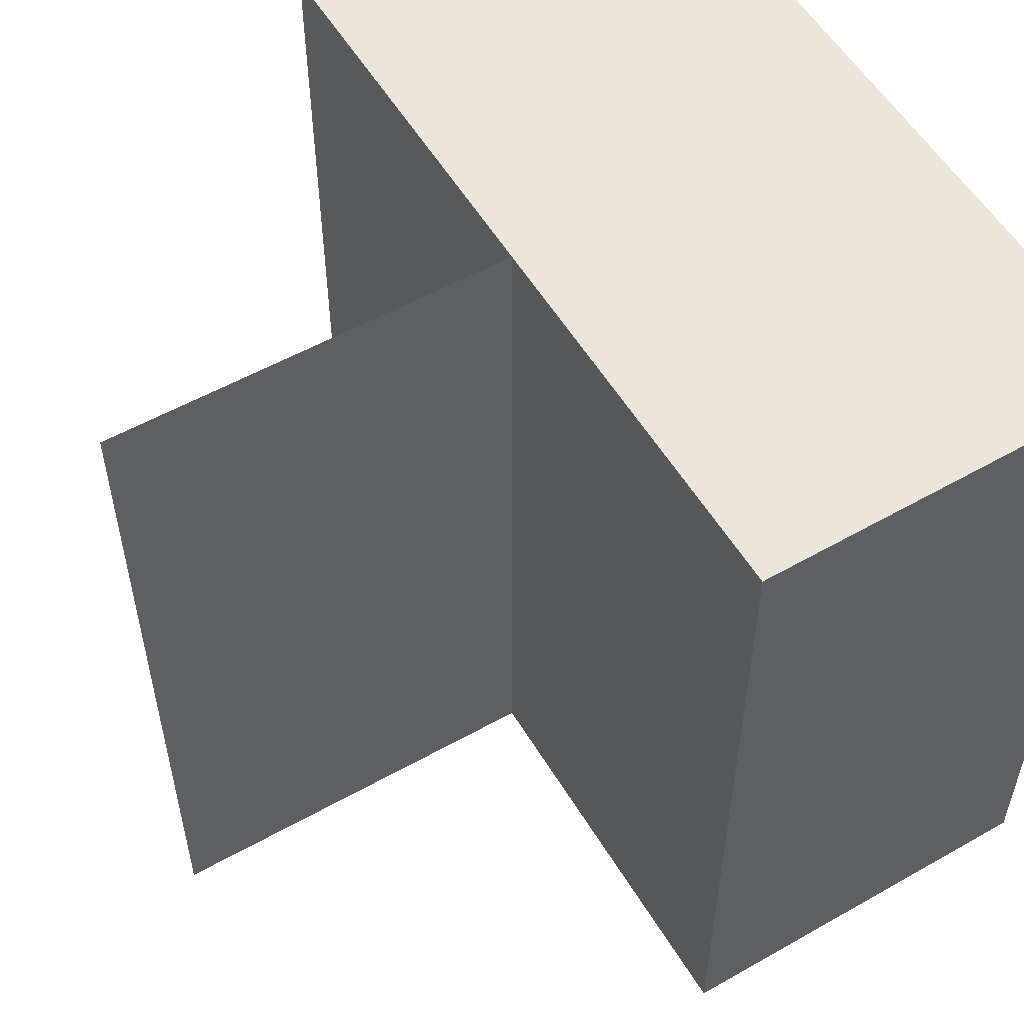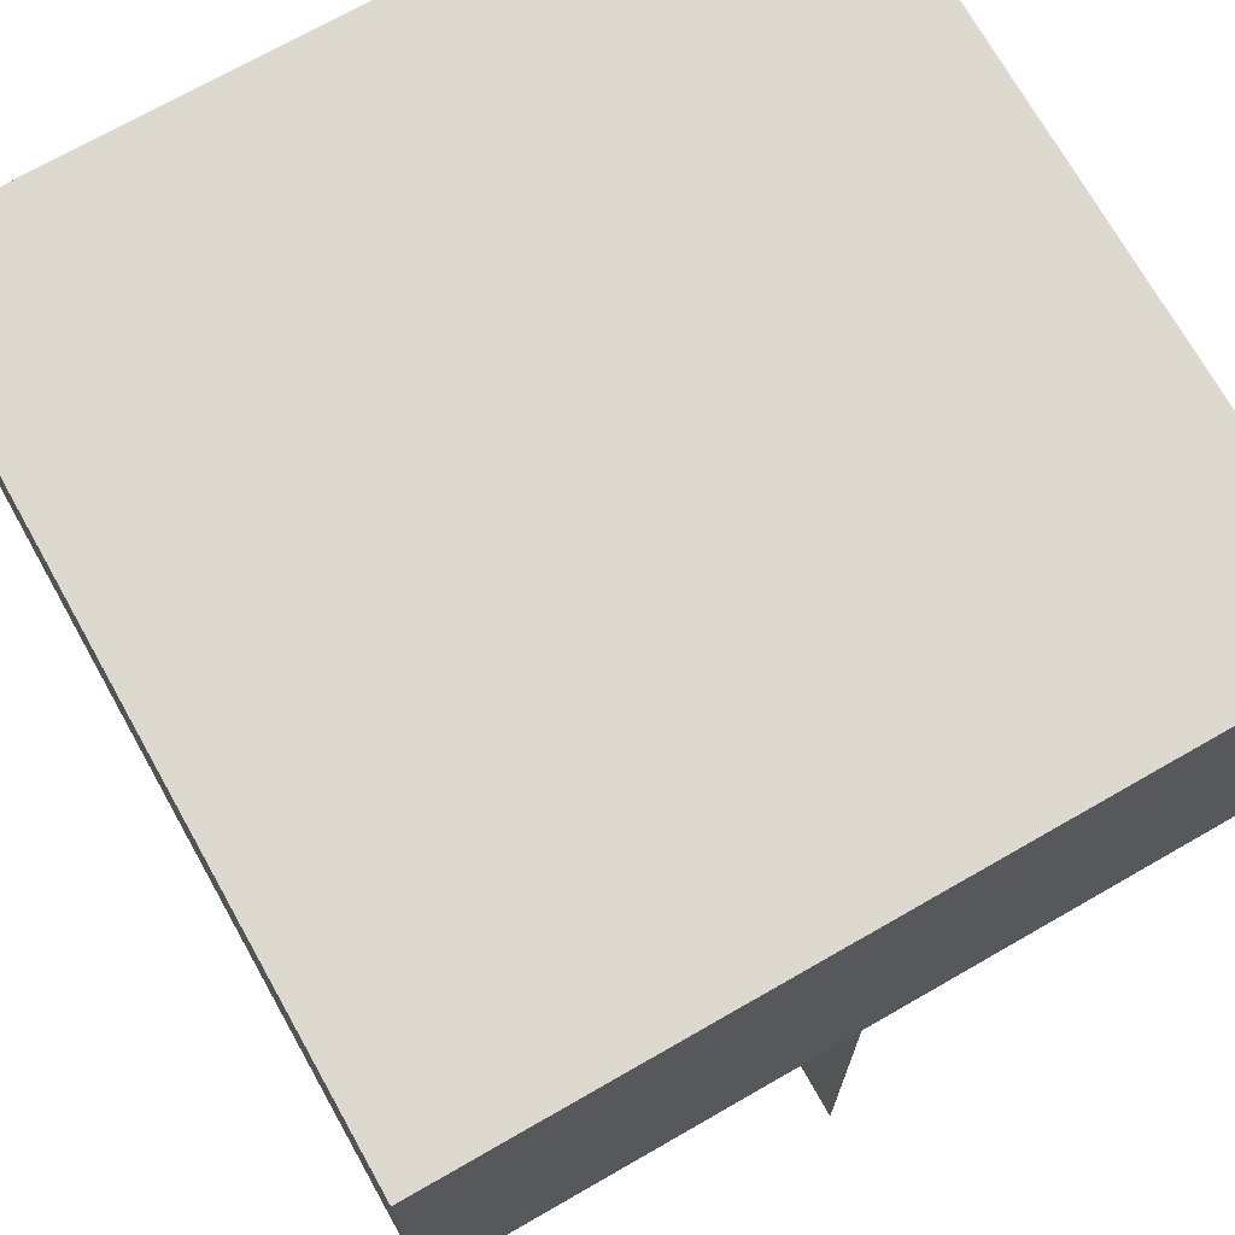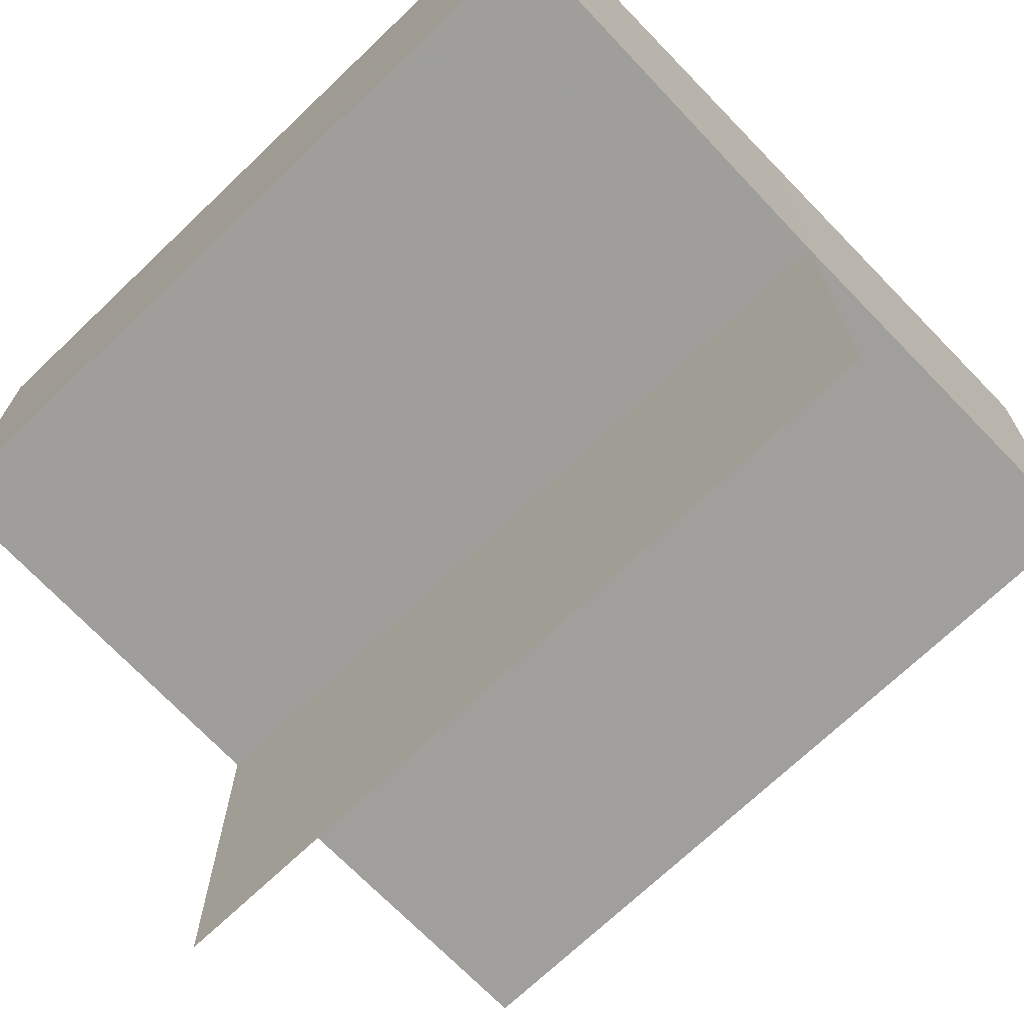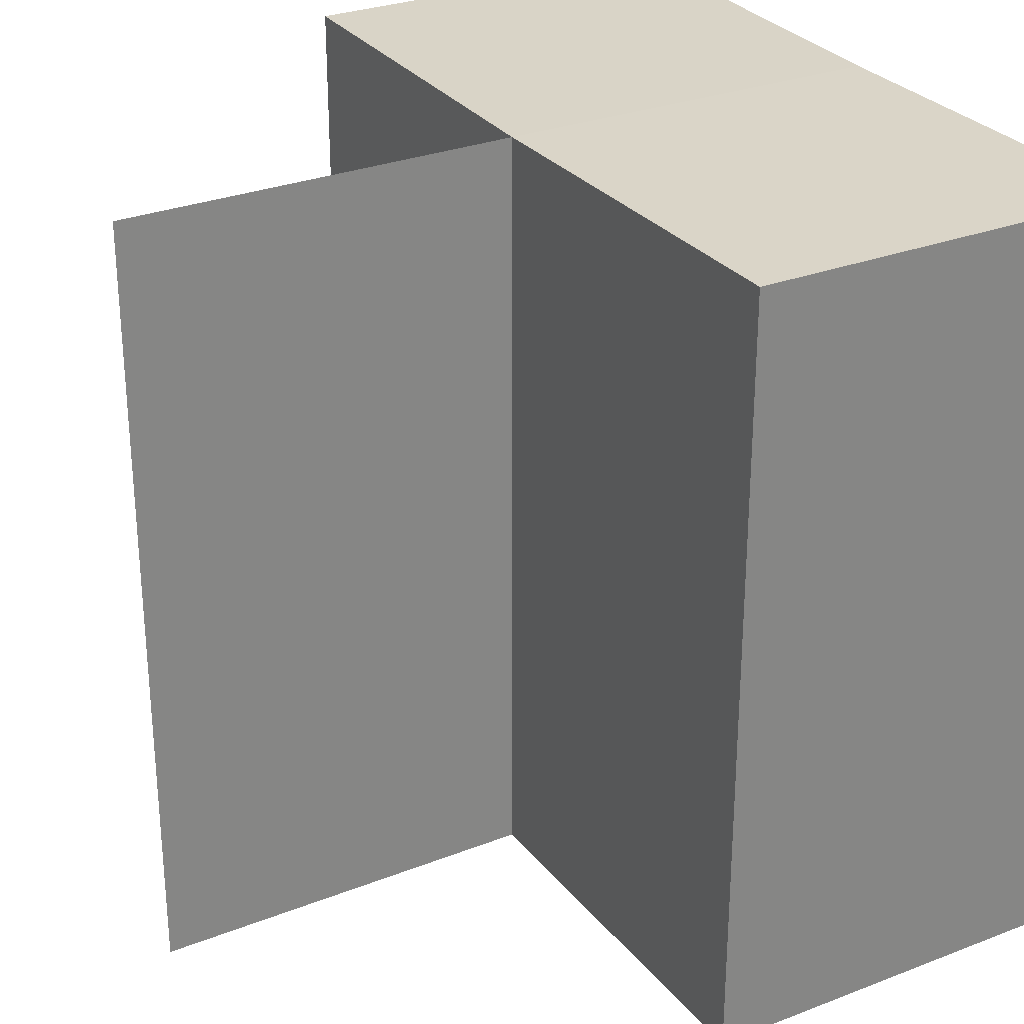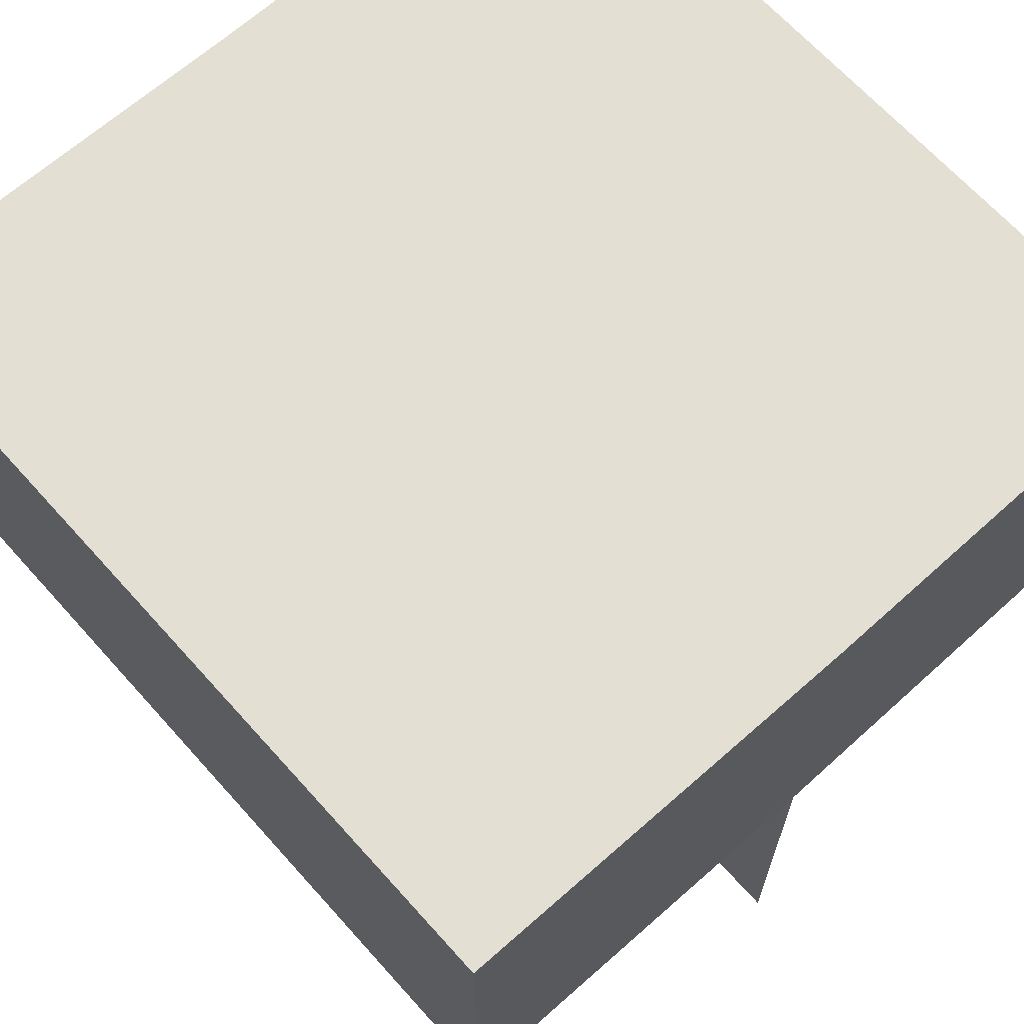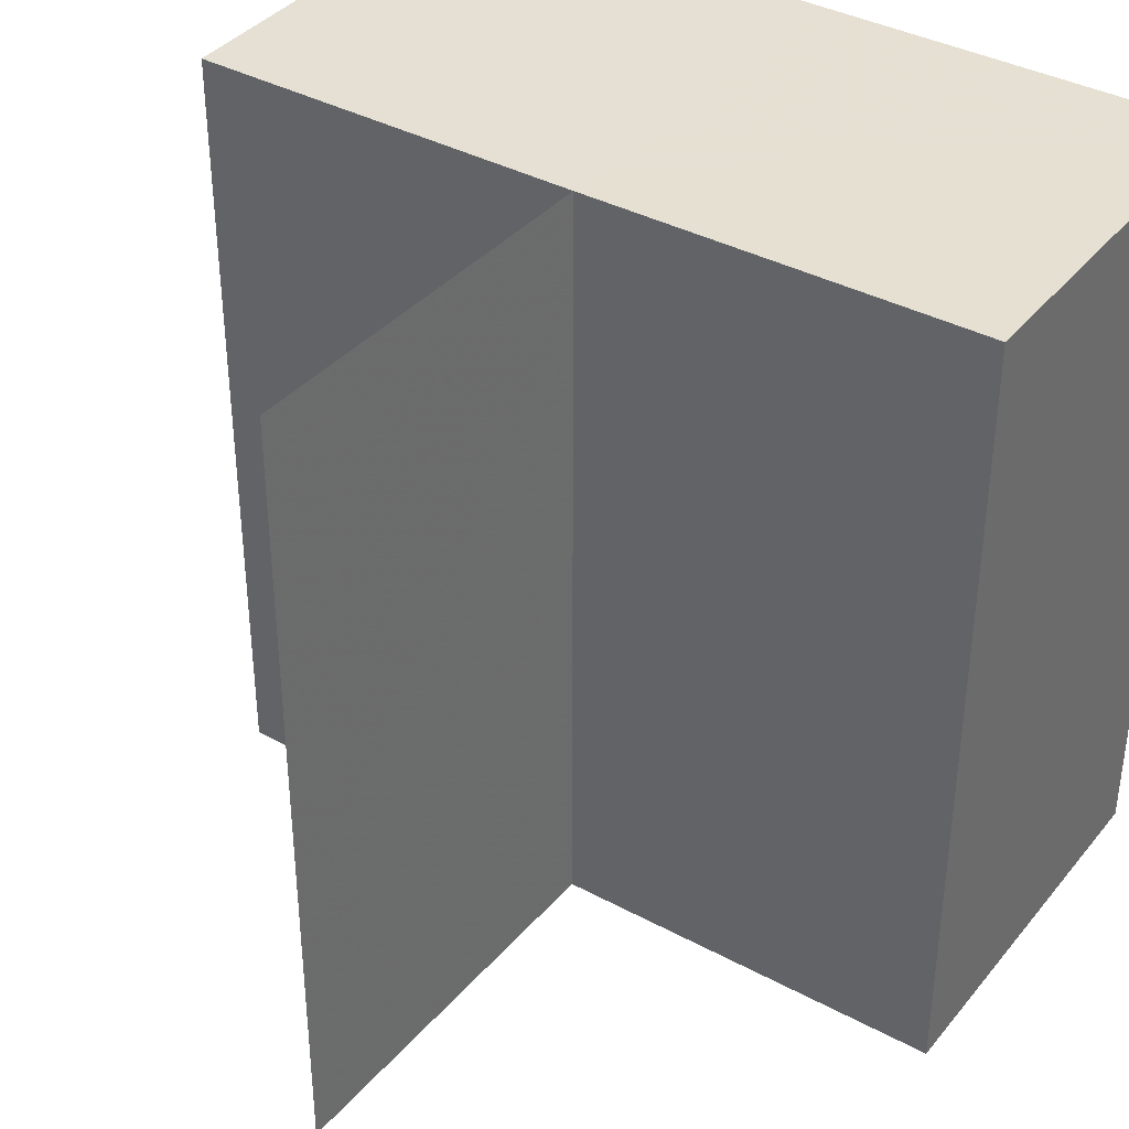
<metadata>
{"format":"obj","ext":"obj","renderer":"f3d","projection":"perspective","resolution":1024,"background":"white","views":[{"elev":55.4,"azim":59.4,"up":"+Z"},{"elev":71.3,"azim":-29.8,"up":"+Y"},{"elev":-70.9,"azim":133.9,"up":"+Y"},{"elev":28.9,"azim":59.9,"up":"+Z"},{"elev":66.9,"azim":138.2,"up":"+Y"},{"elev":38.0,"azim":34.7,"up":"+Z"}]}
</metadata>
<code>
o 10241
v 2226 1887 17.1
v 2226 1887 17.1
v 2226 1887 17.12
v 2226 1887 17.1
v 2226 1887 17.12
v 2226 1887 17.1
v 2226 1887 17.12
v 2226 1887 17.1
v 2226 1887 17.12
v 2226 1887 17.1
v 2226 1887 17.1
v 2226 1887 17.1
v 2226 1887 17.1
v 2226 1887 17.1
v 2226 1887 17.1
v 2226 1887 17.1
v 2226 1887 17.12
v 2226 1887 17.12
v 2226 1887 17.1
v 2226 1887 17.1
v 2226 1887 17.1
v 2226 1887 17.12
v 2226 1887 17.1
v 2226 1887 17.12
v 2226 1887 17.1
v 2226 1887 17.12
v 2226 1887 17.1
v 2226 1887 17.1
v 2226 1887 17.12
v 2226 1887 17.1
v 2226 1887 17.12
v 2226 1887 17.12
v 2226 1887 17.12
v 2226 1887 17.12
v 2226 1887 17.12
v 2226 1887 17.12
v 2226 1887 17.12
v 2226 1887 17.12
v 2226 1887 17.1
v 2226 1887 17.12
v 2226 1887 17.1
v 2226 1887 17.12
v 2226 1887 17.1
v 2226 1887 17.1
v 2226 1887 17.1
f 1 2 3
f 4 1 5
f 5 6 7
f 7 8 9
f 10 11 8
f 12 8 13
f 12 13 14
f 15 14 16
f 17 14 18
f 19 20 17
f 21 10 22
f 23 10 24
f 22 25 26
f 24 25 26
f 27 28 29
f 29 30 31
f 32 33 31
f 34 35 33
f 34 36 35
f 37 38 36
f 32 39 40
f 32 41 42
f 43 44 32
f 43 45 32

</code>
